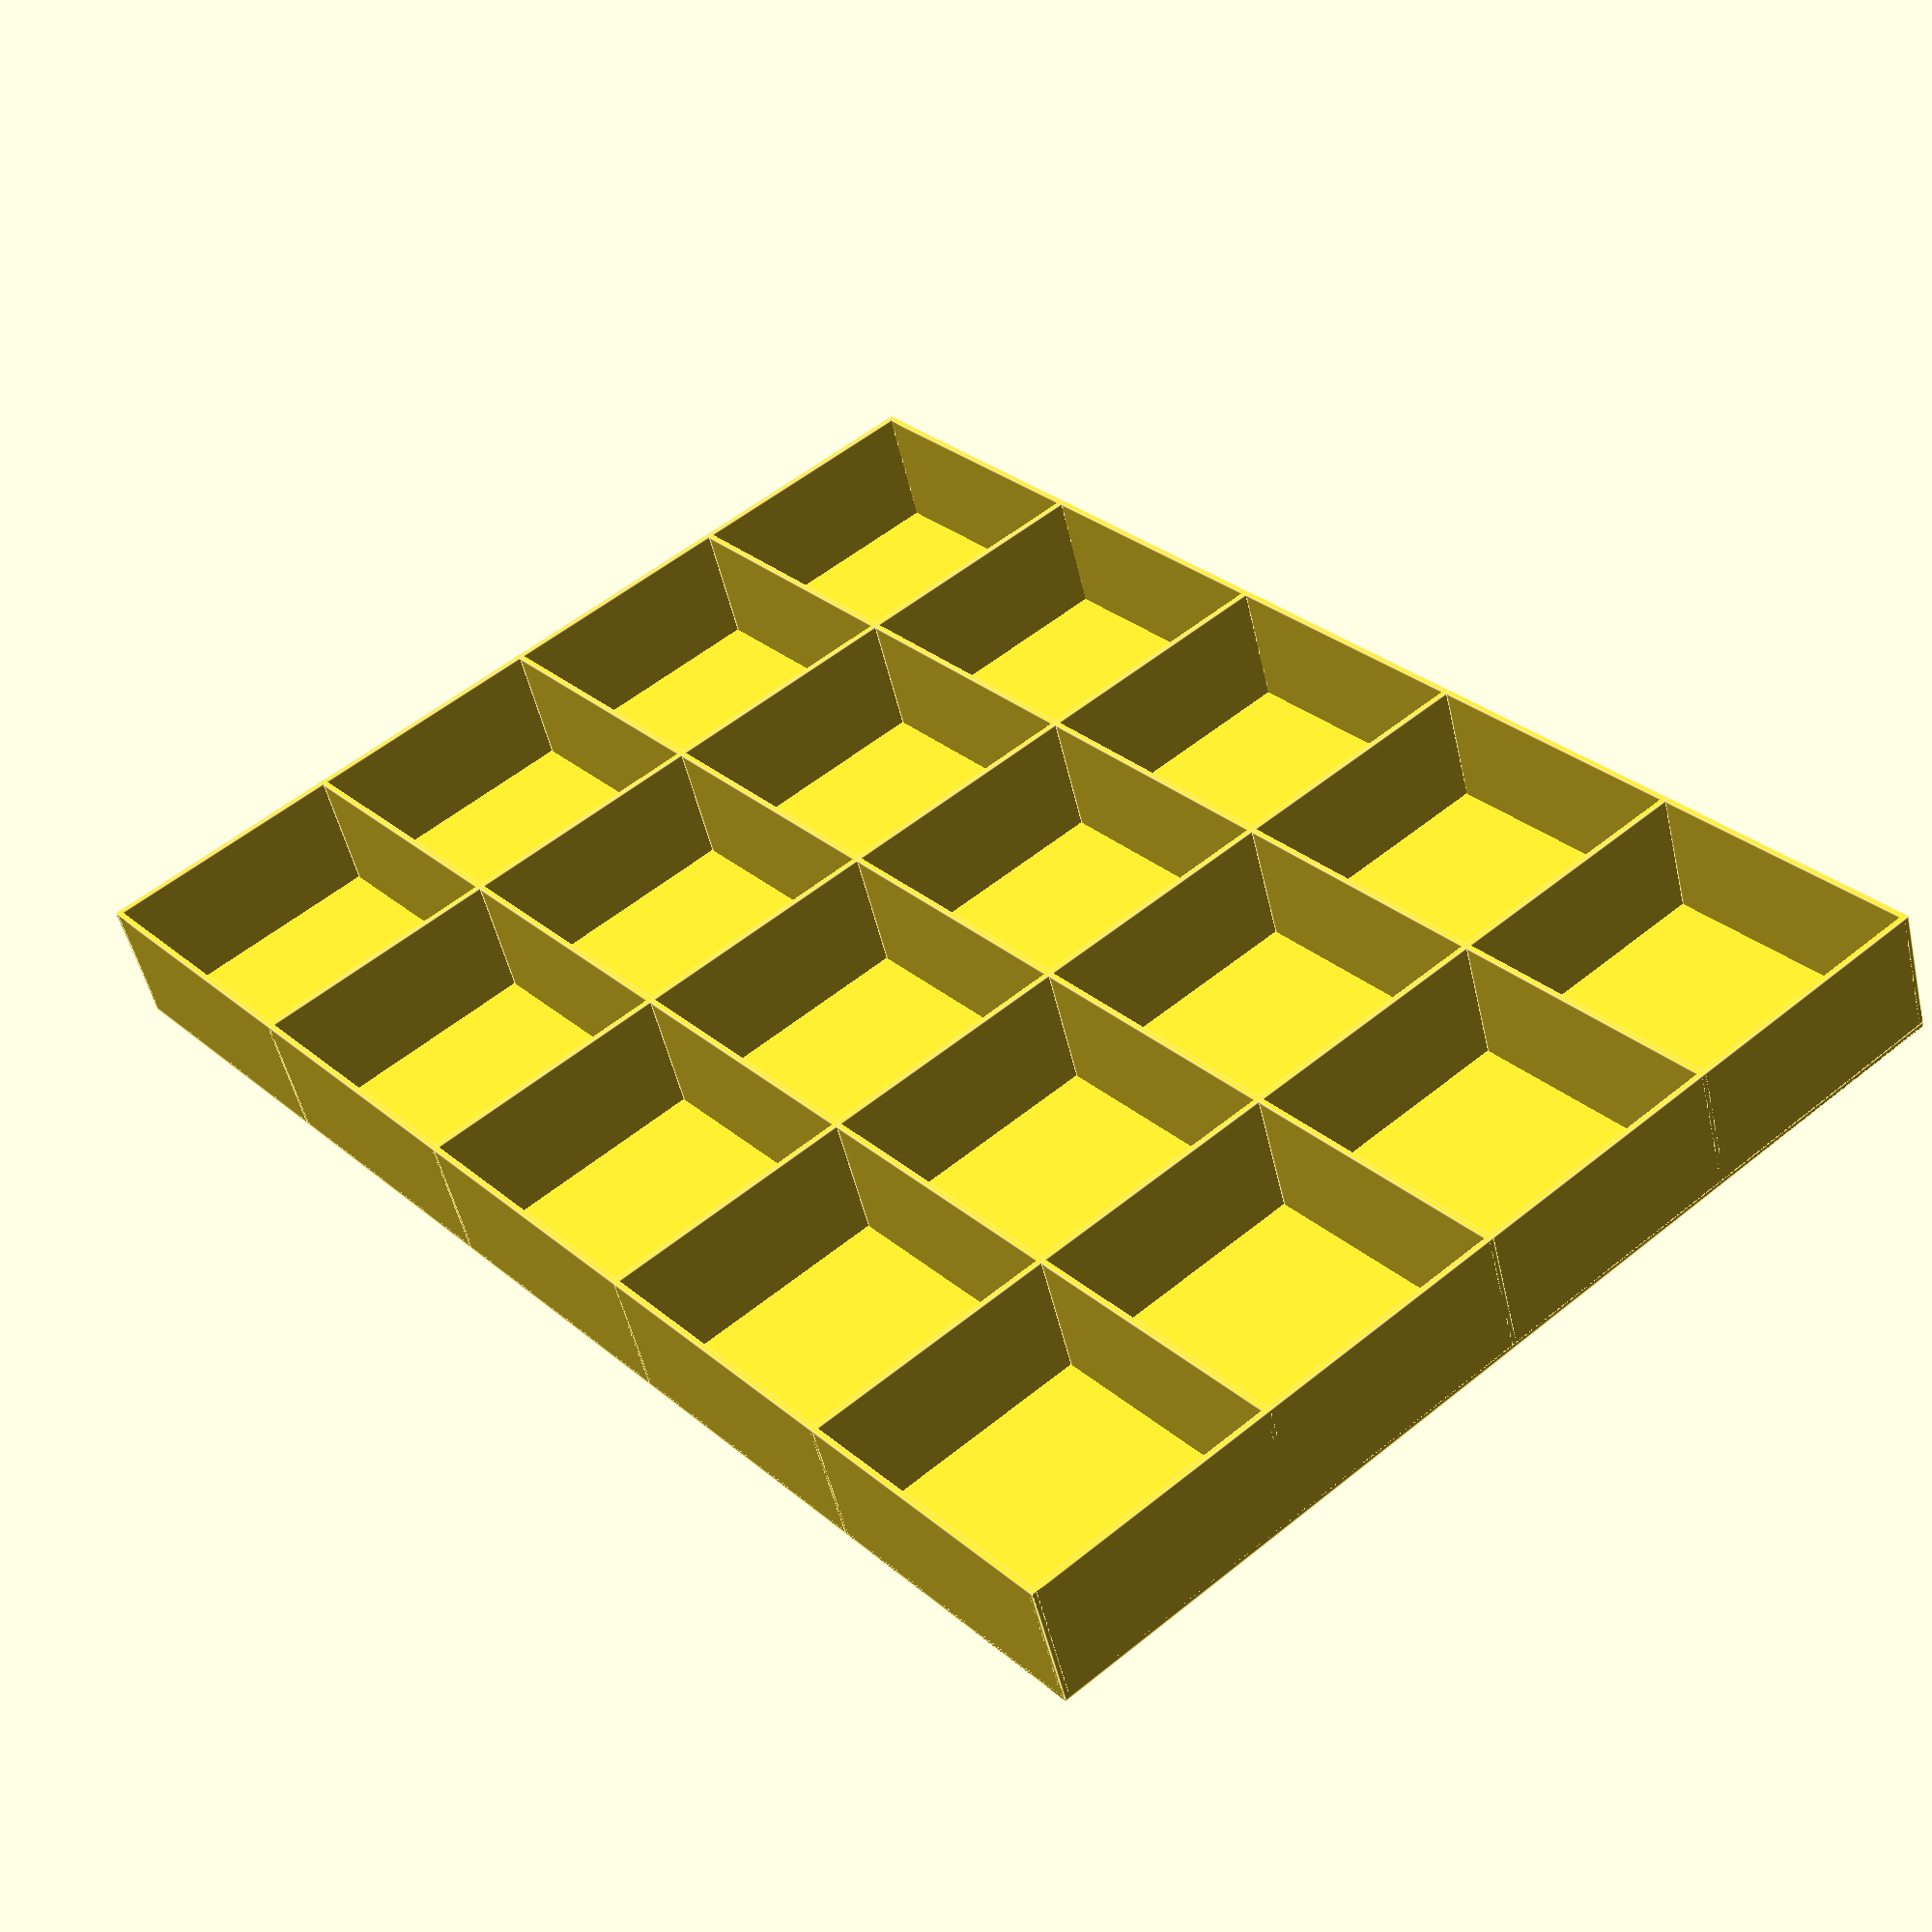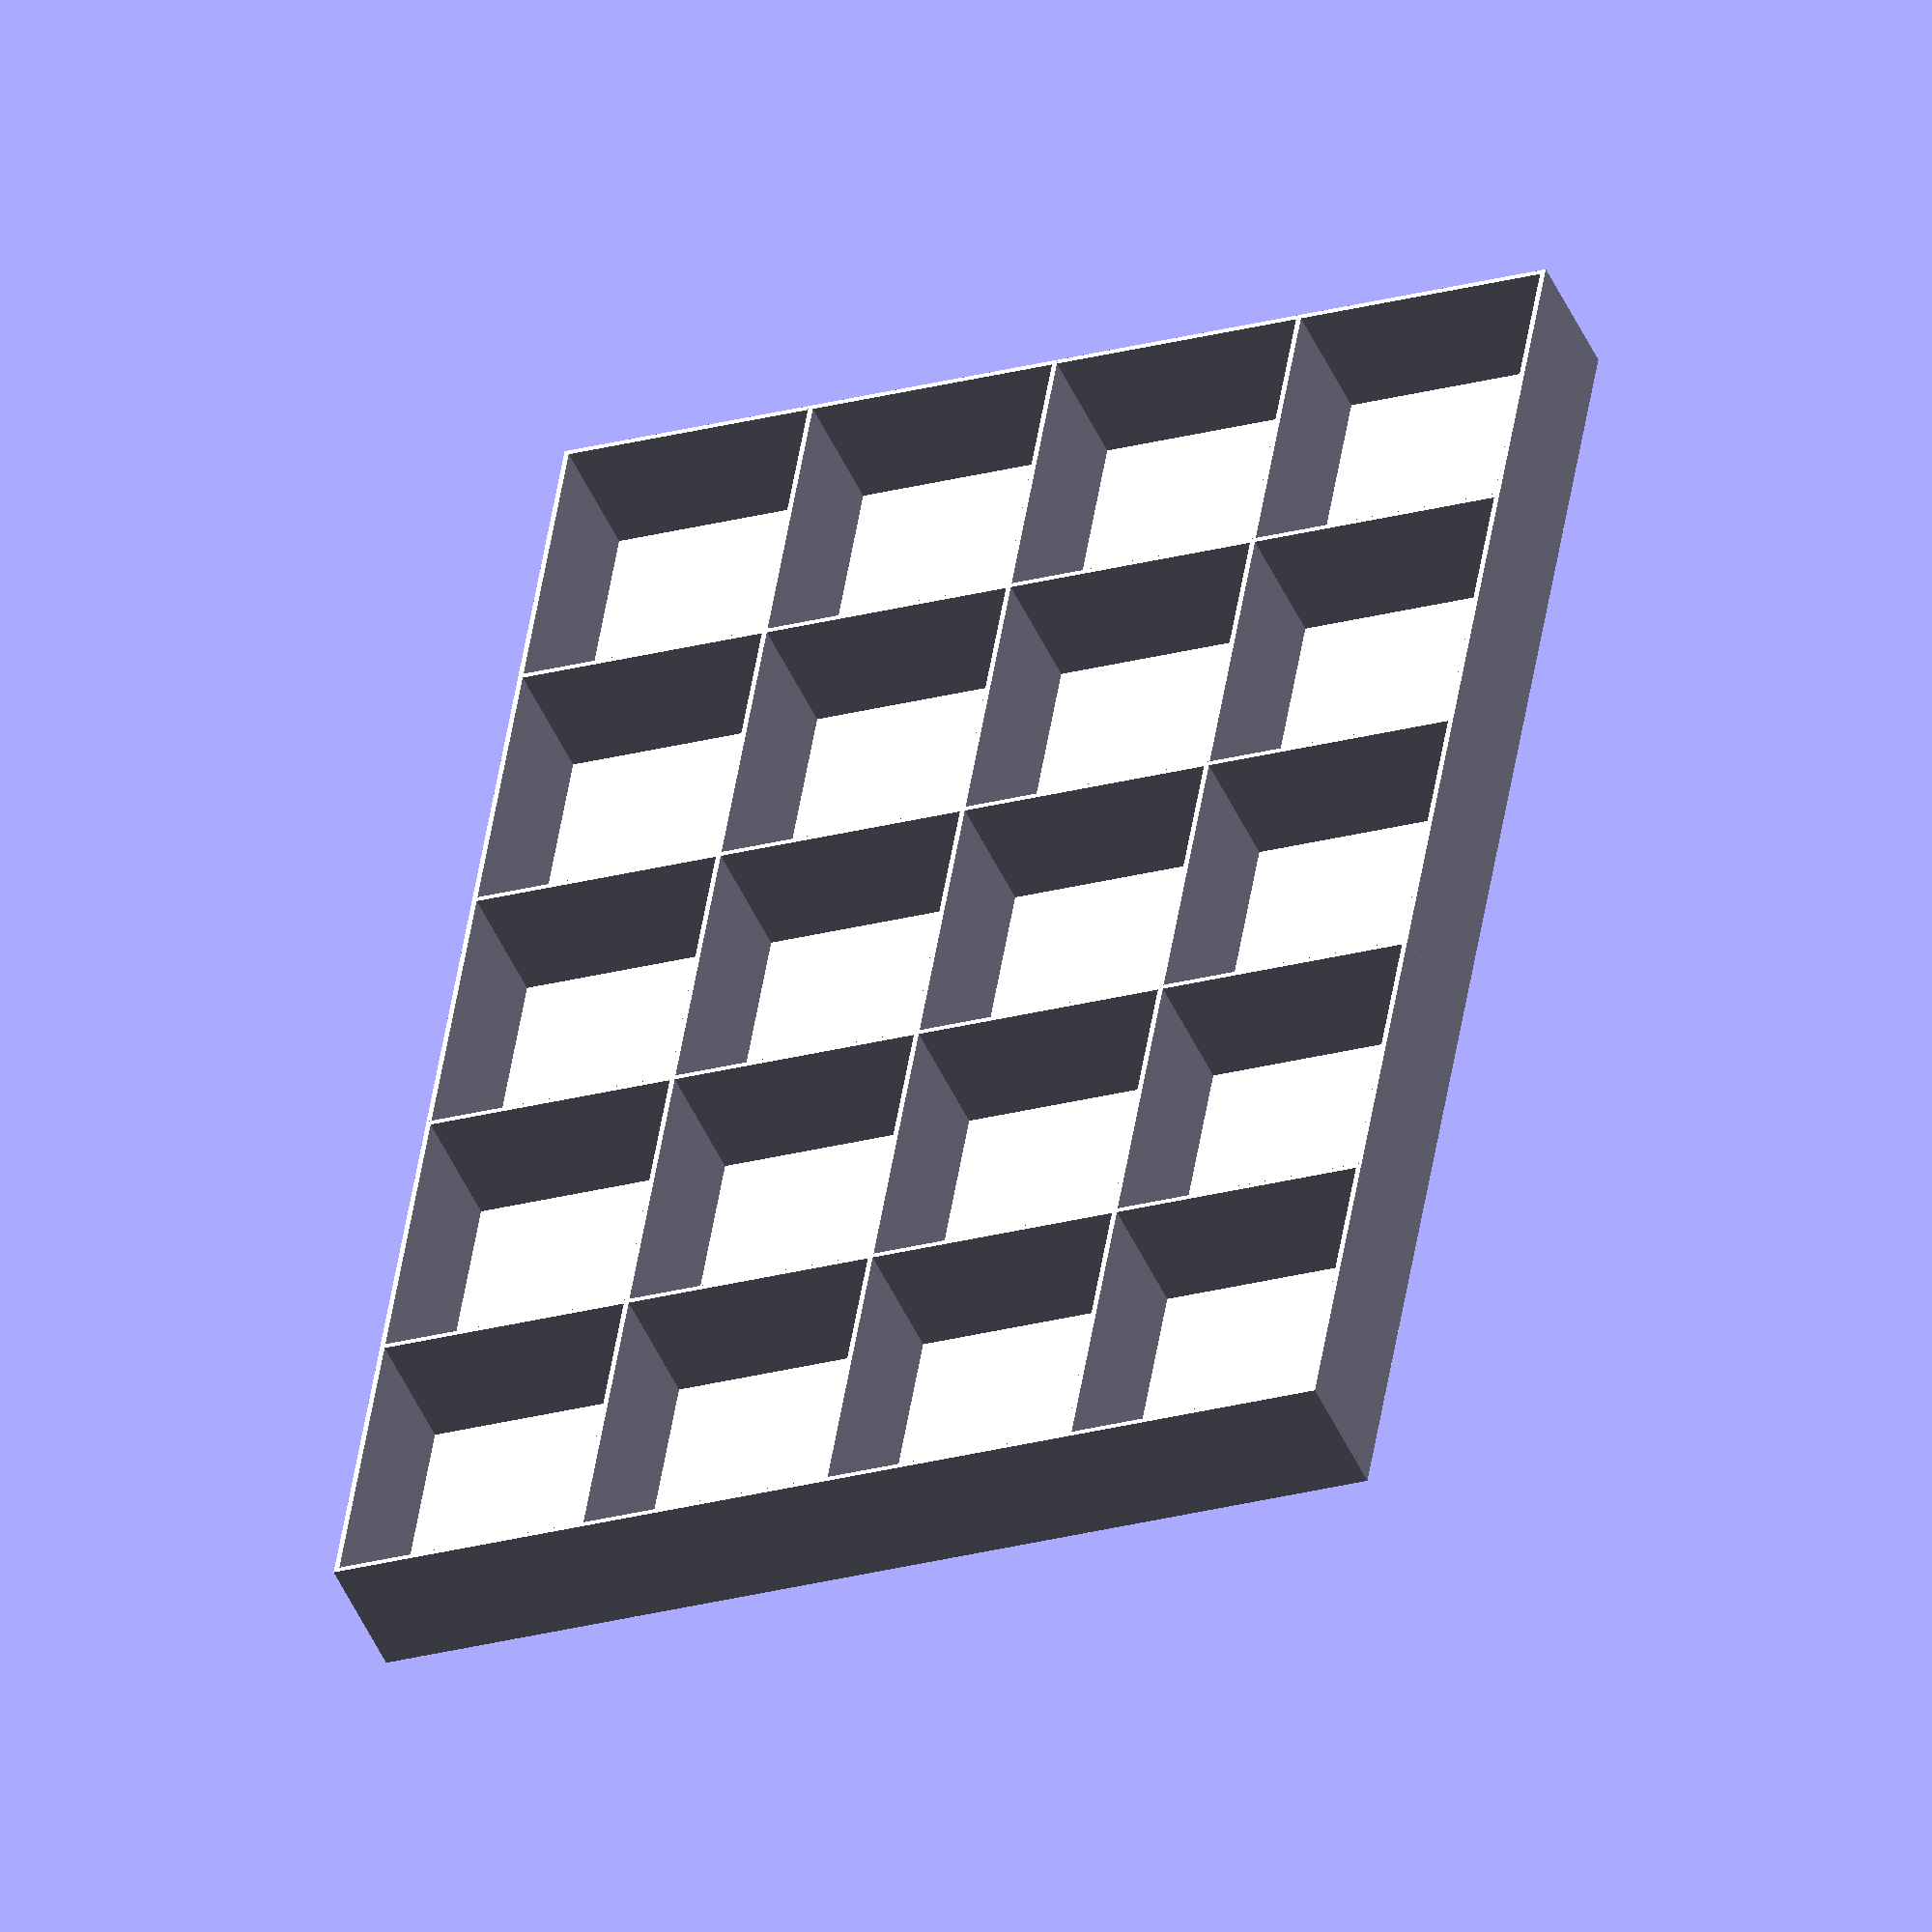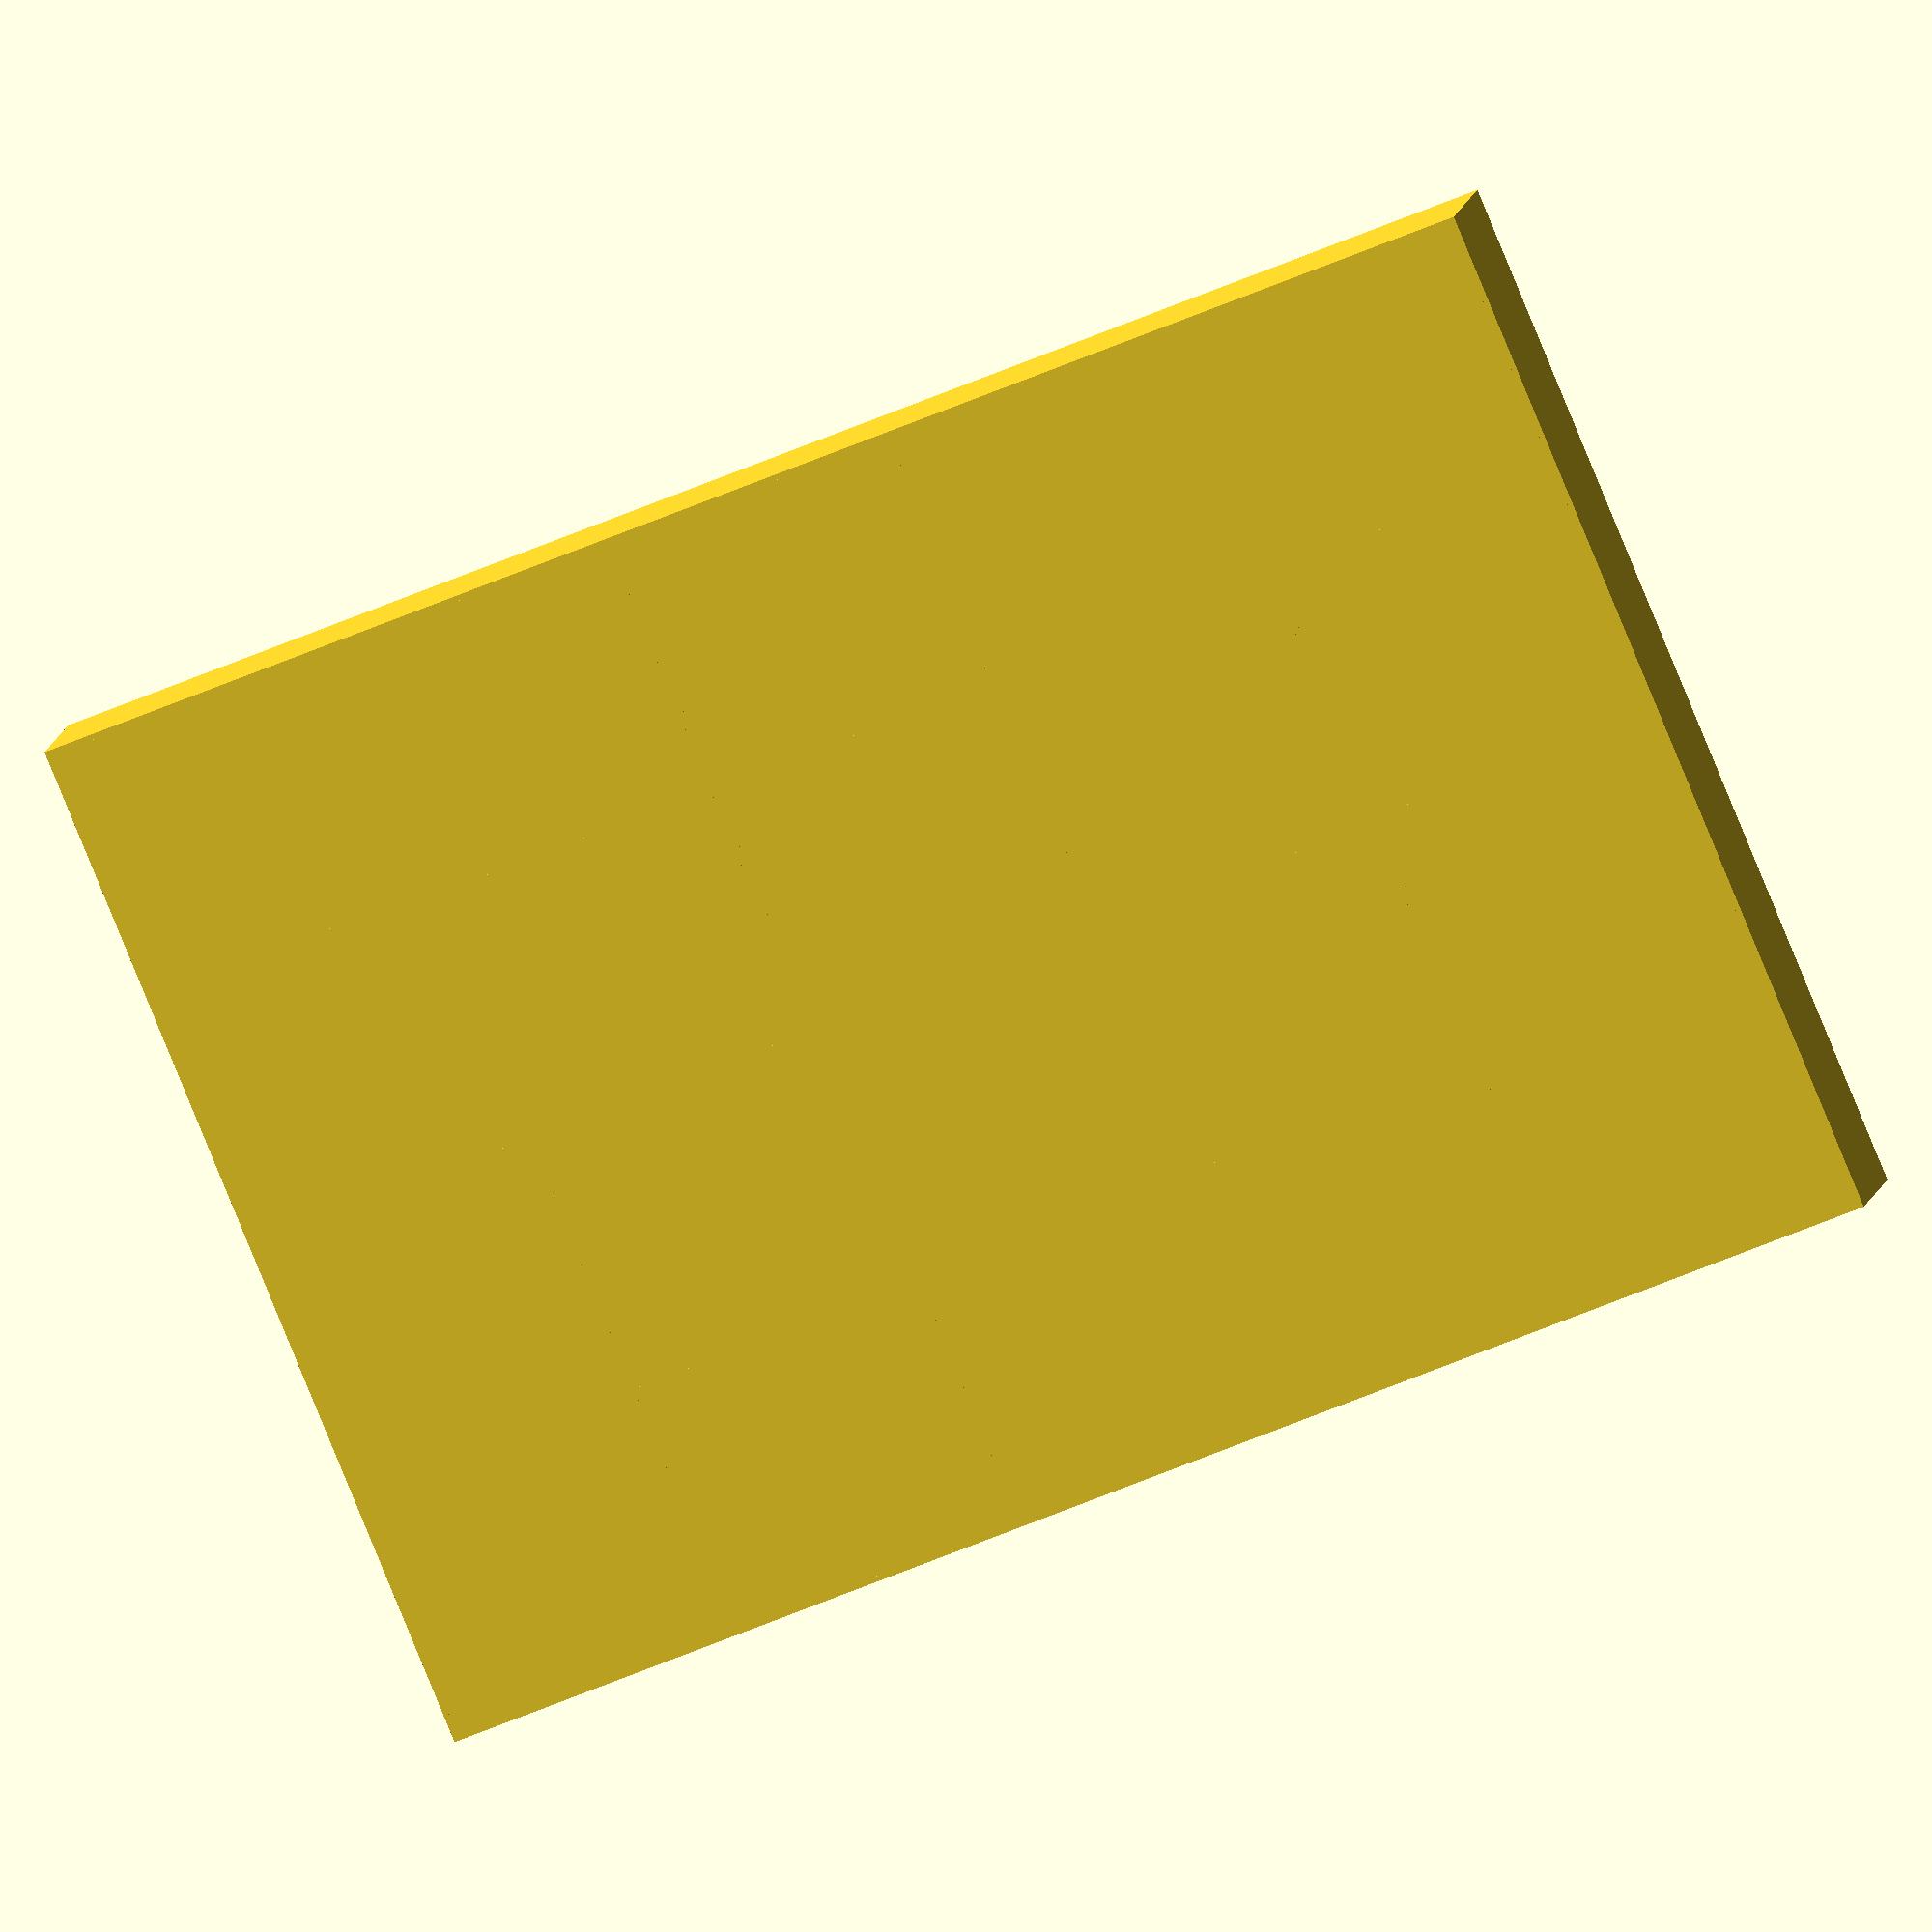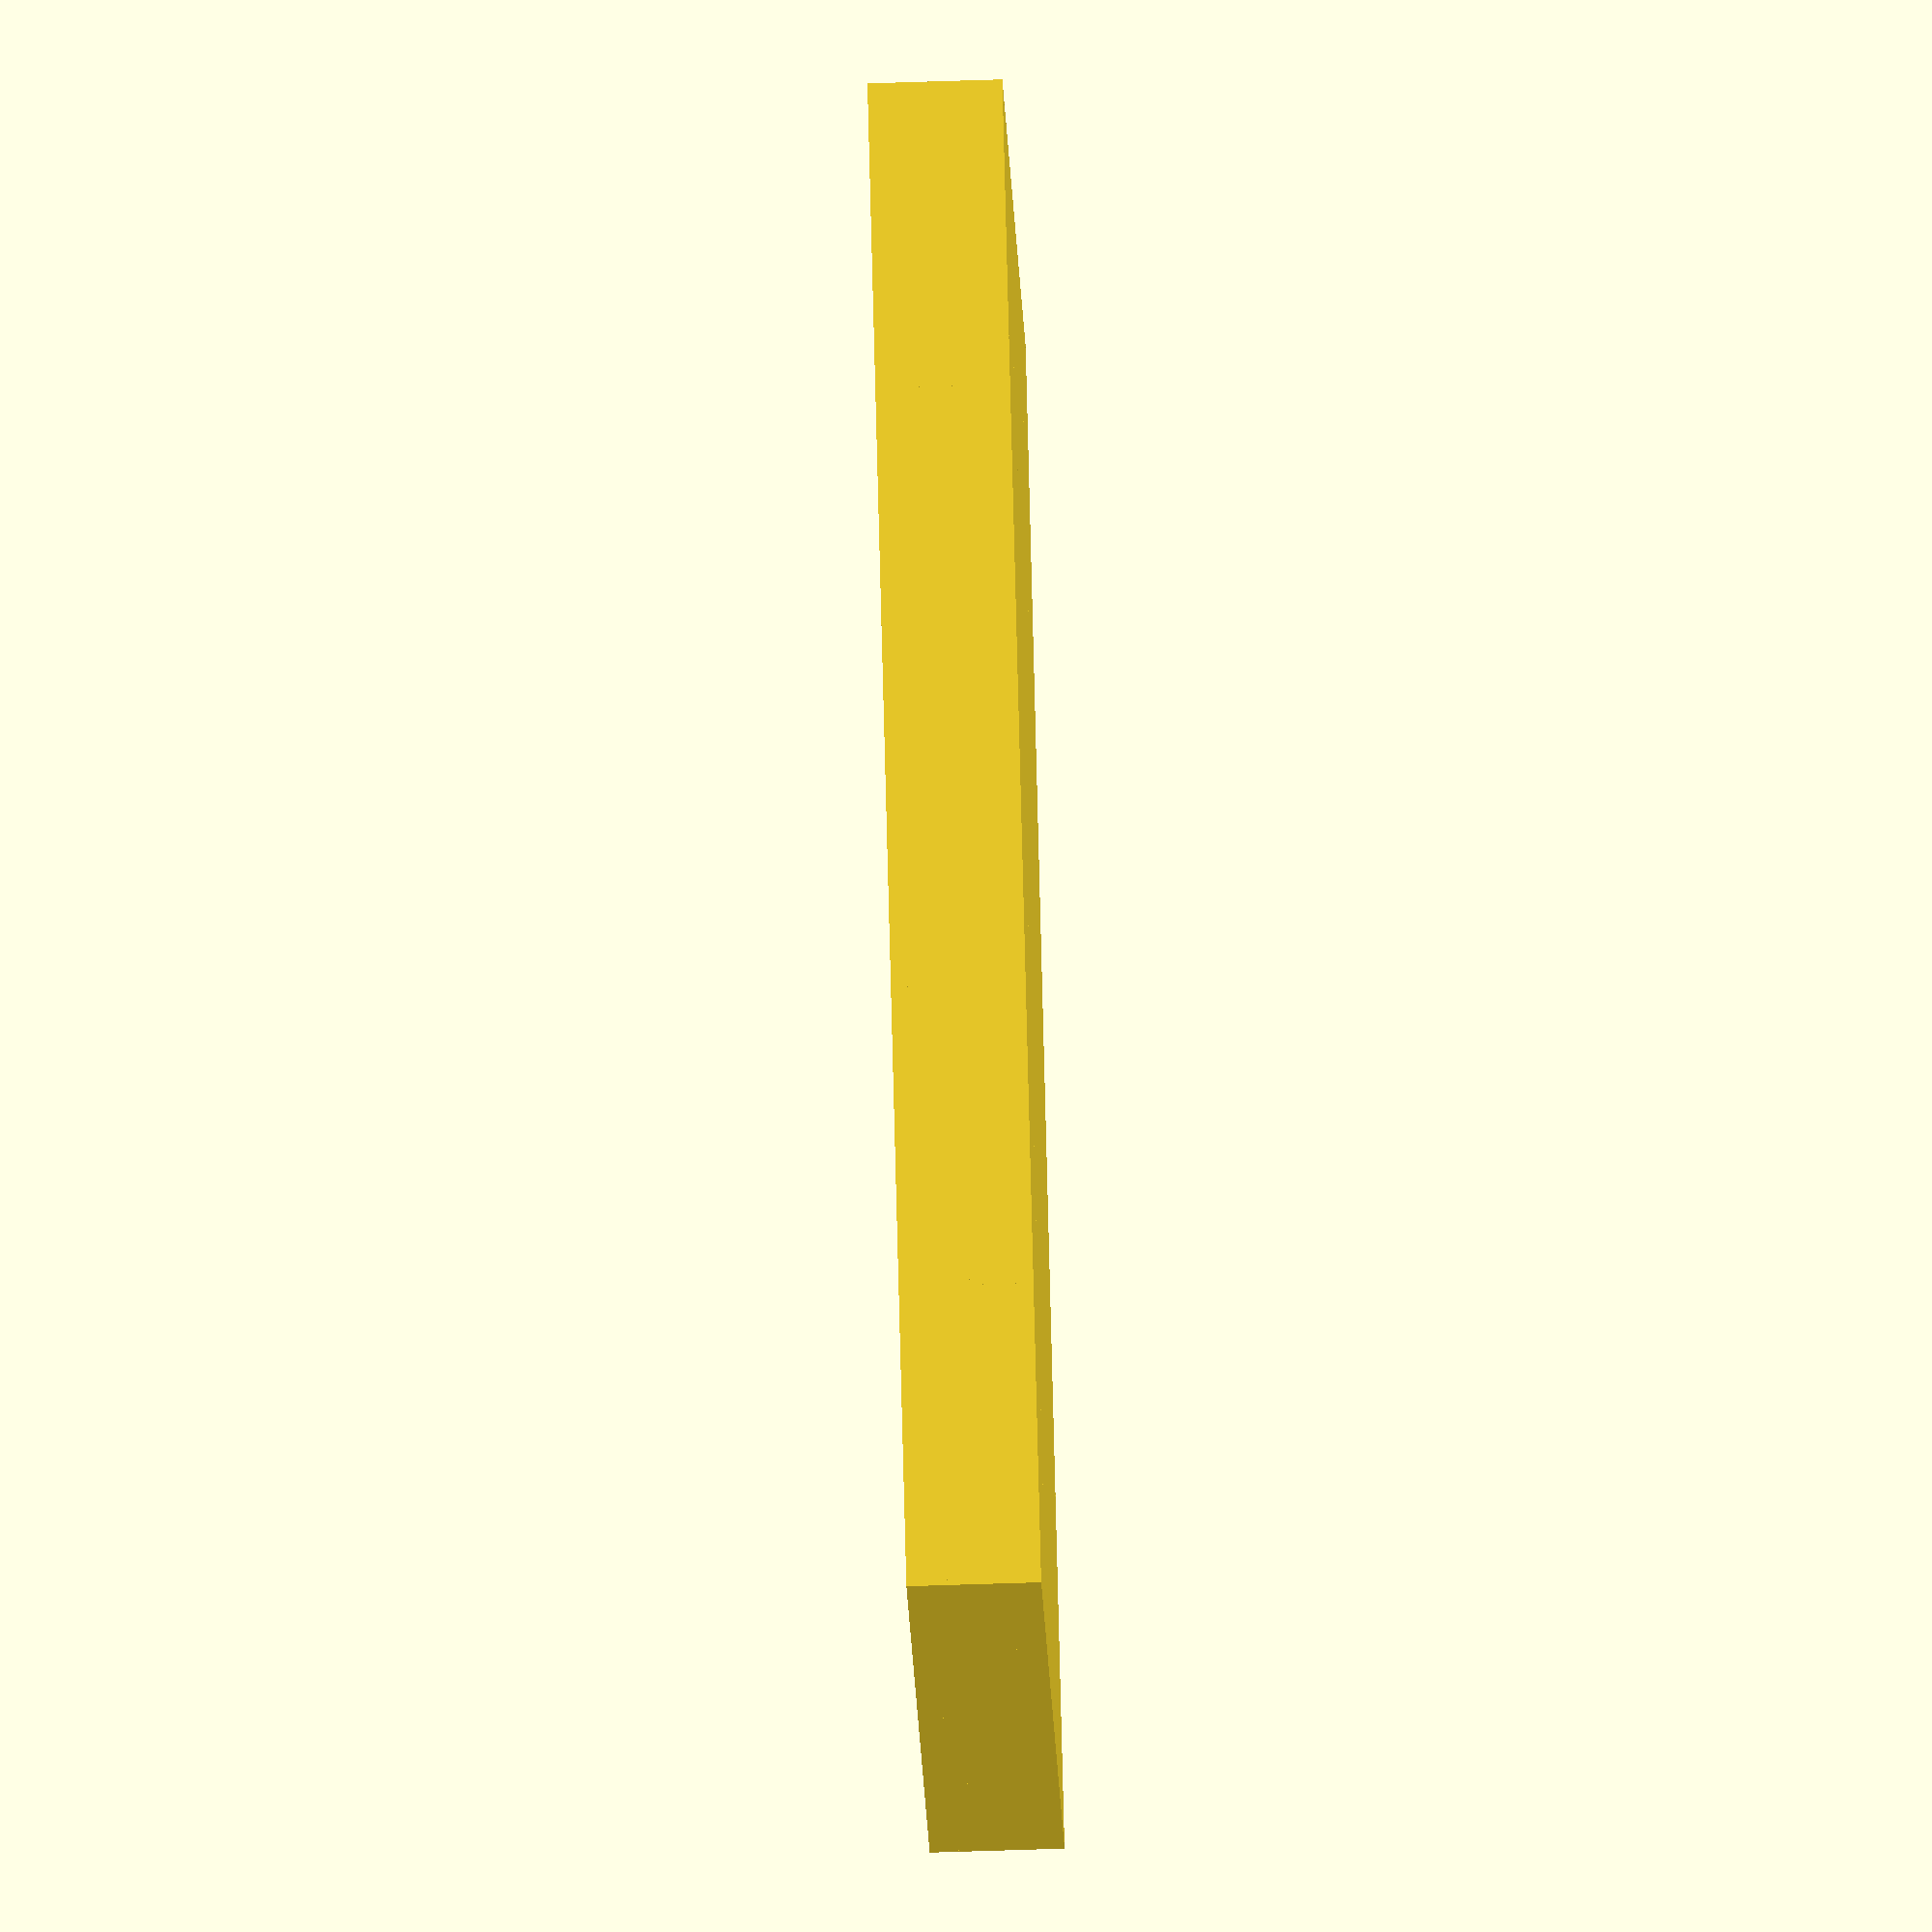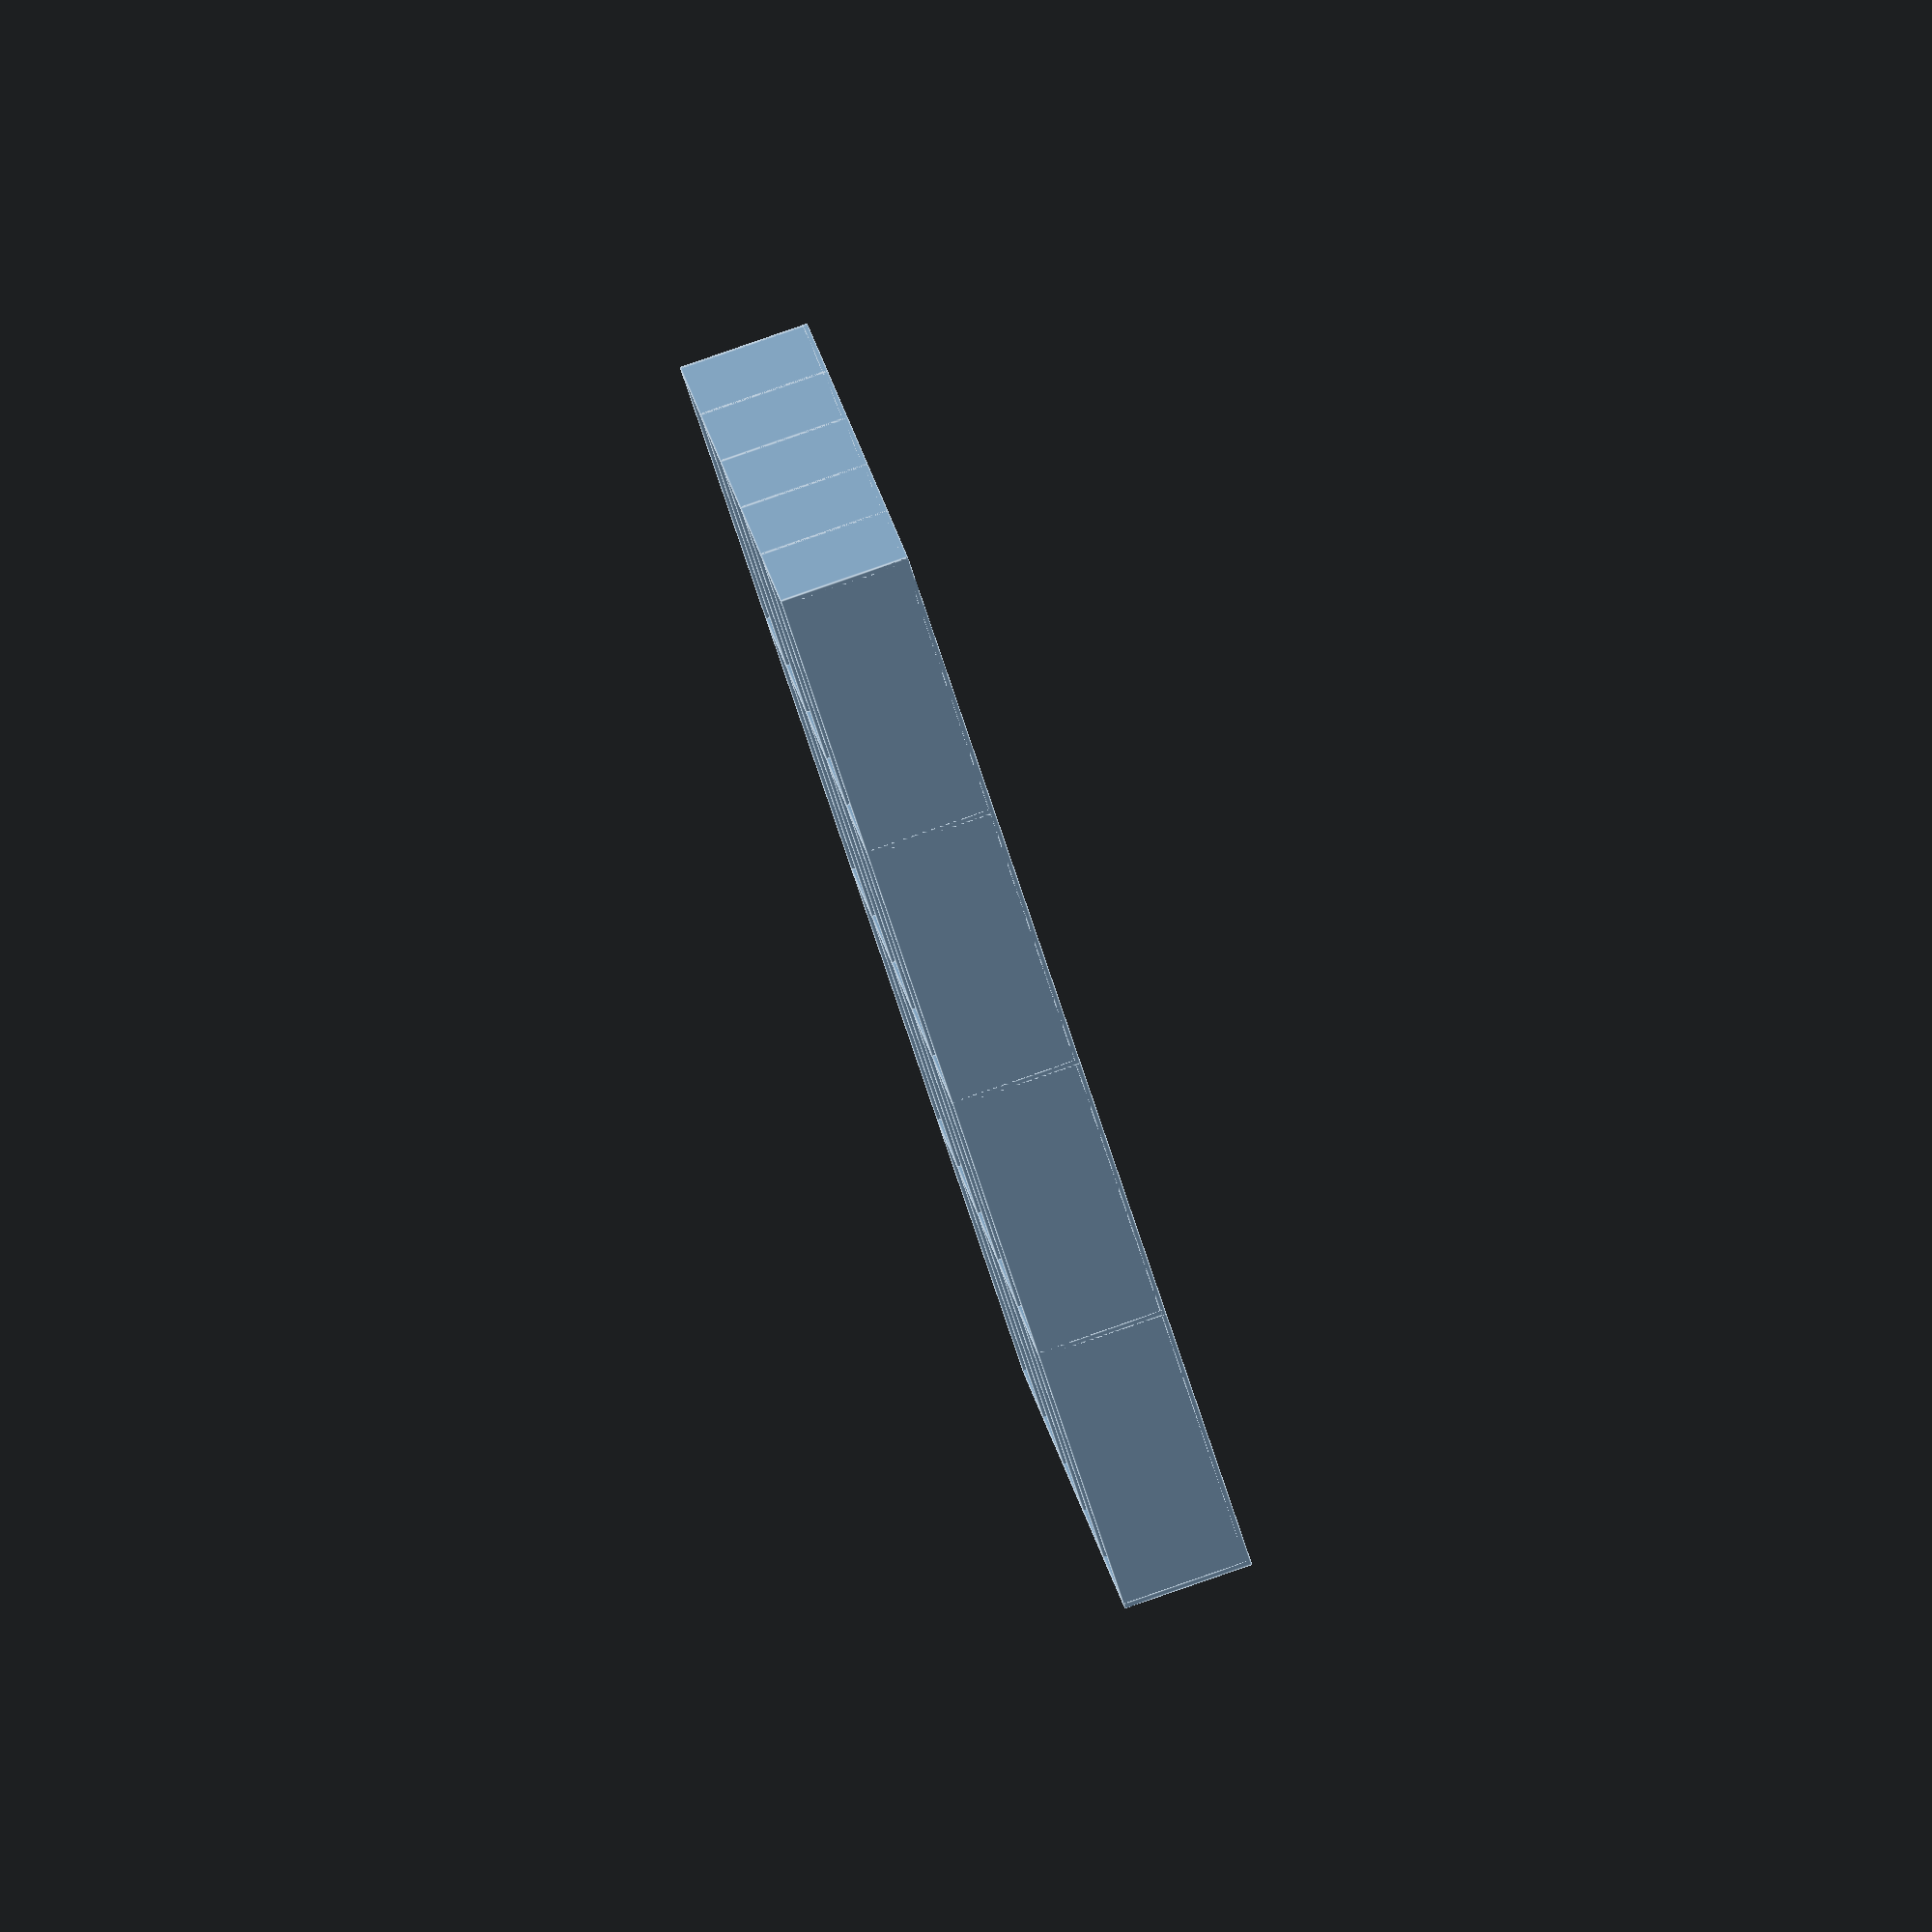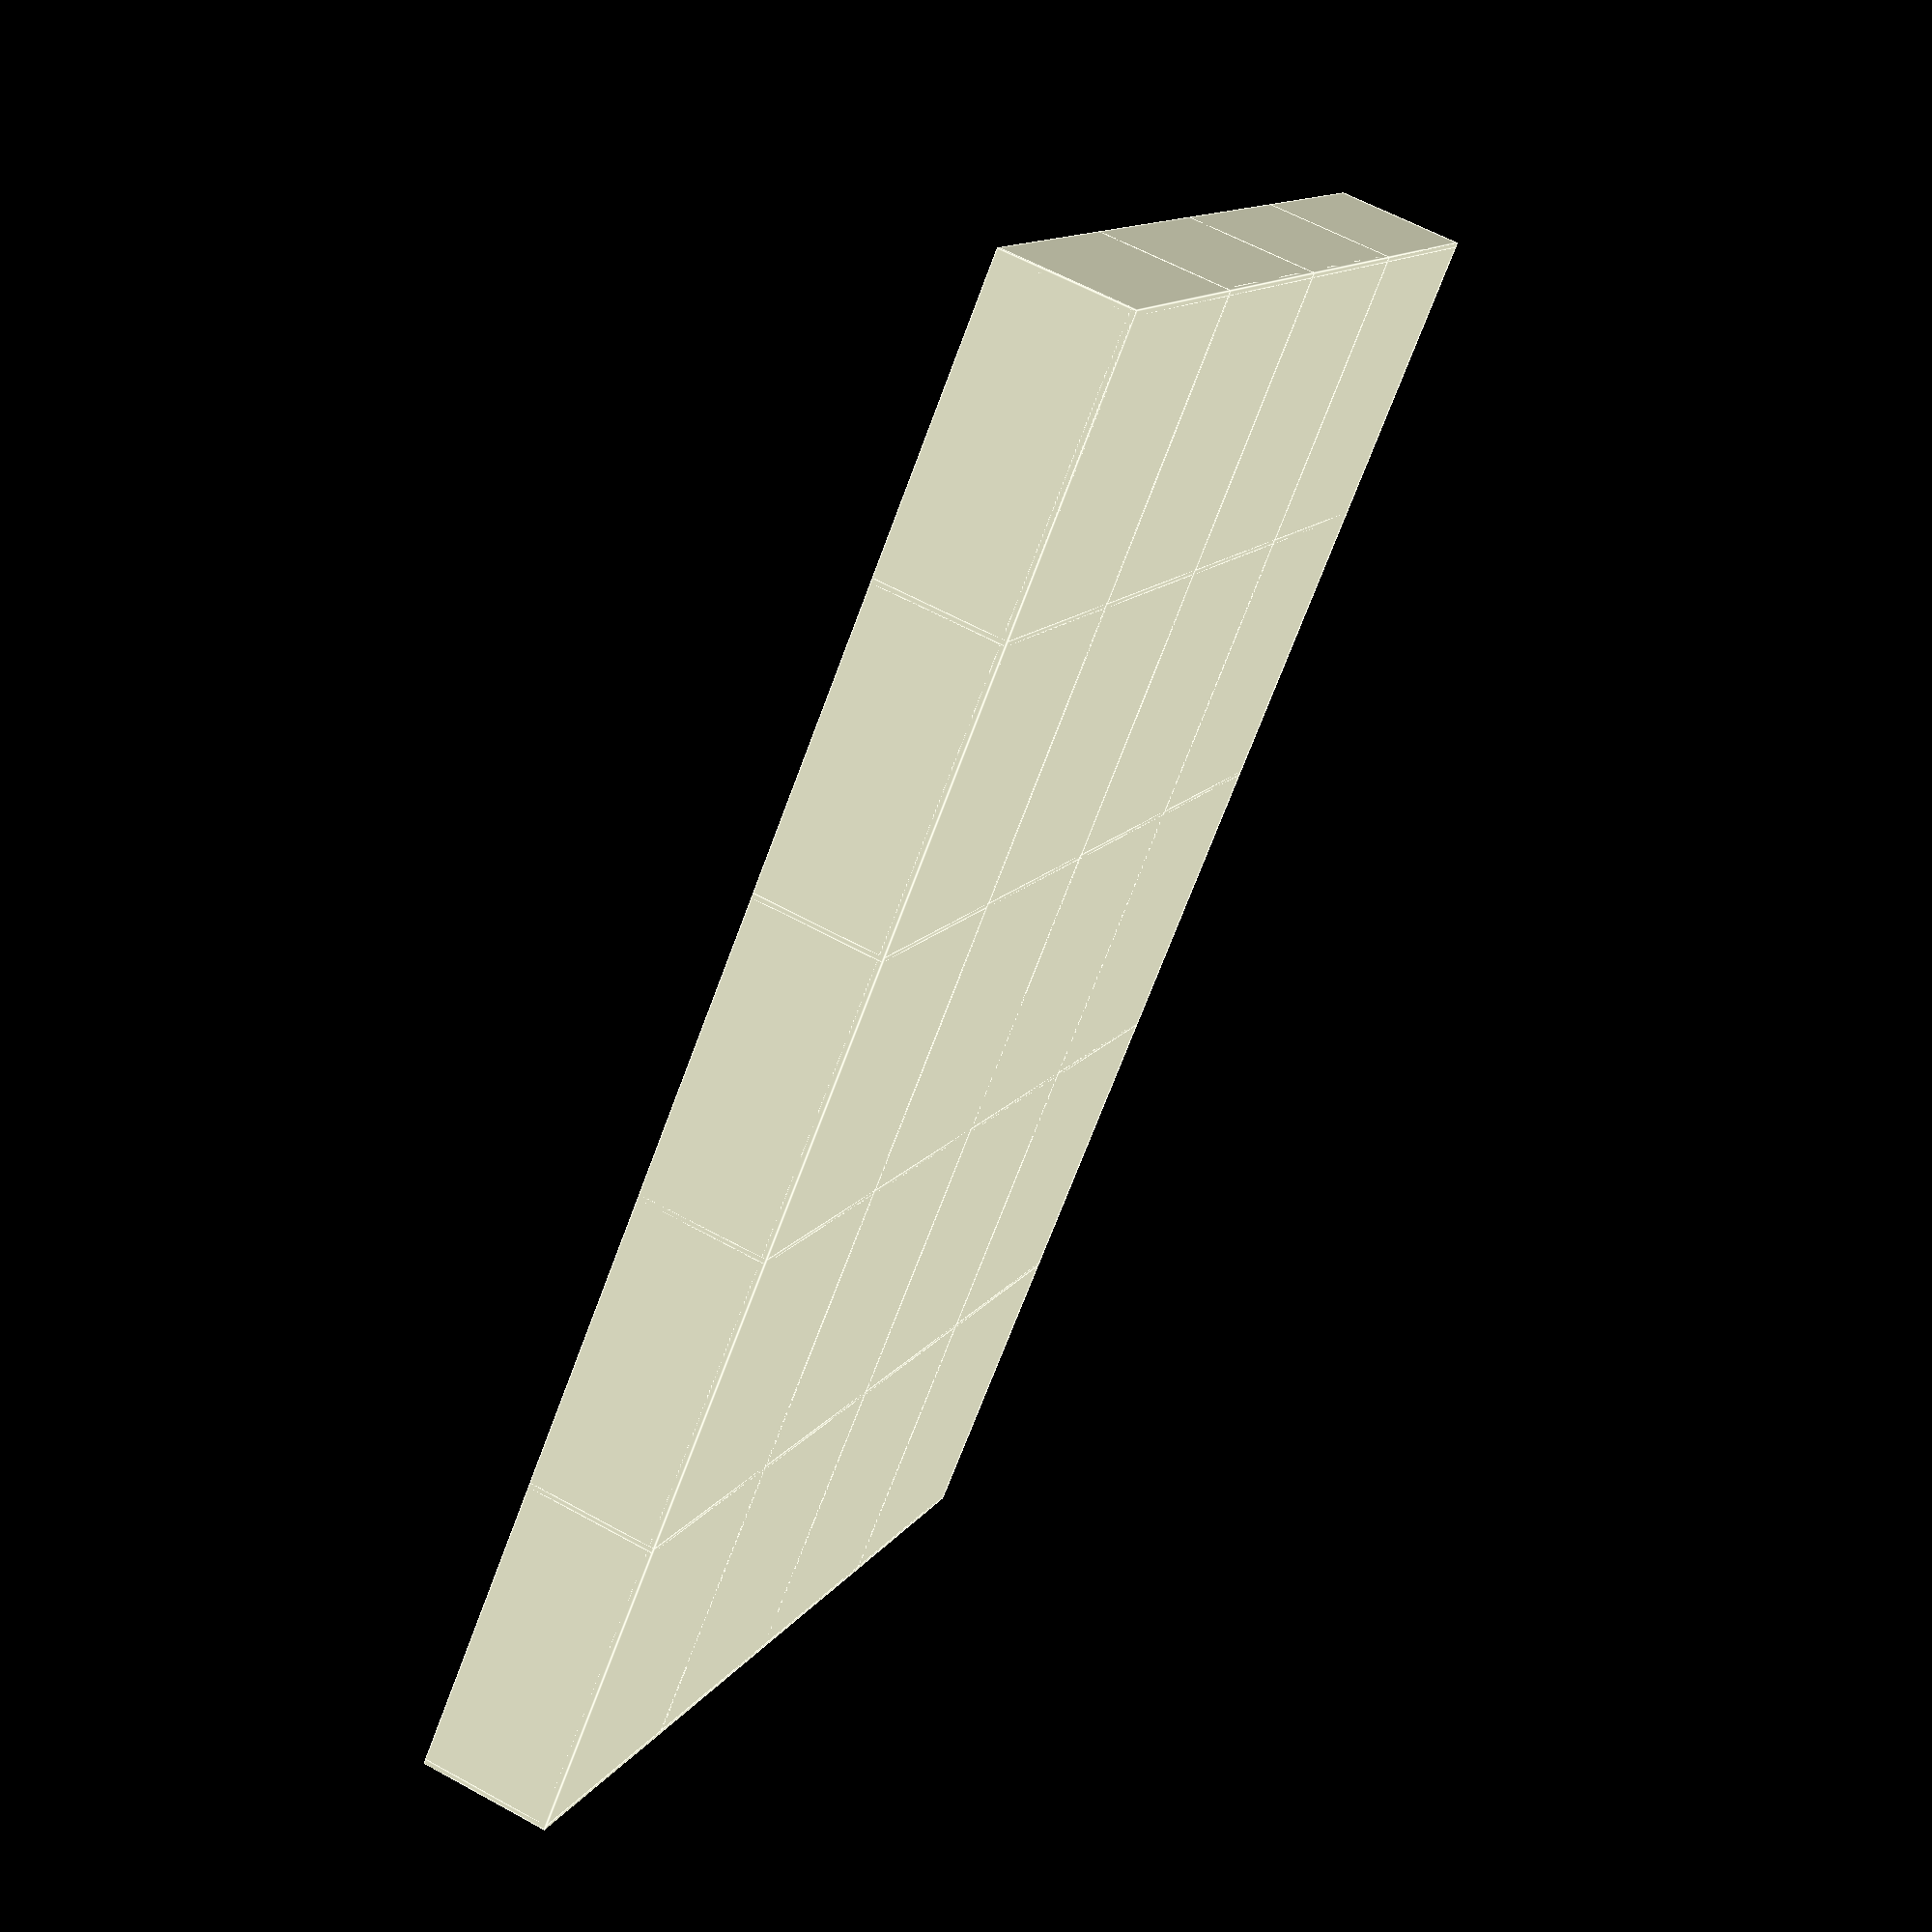
<openscad>
/* basic dimensions */
width  = 230;   // outer x dimension in mm
length = 160;   // outer y dimension in mm
height = 20;    // outer z dimension in mm
walls  = 0.8;   // wall thickness in mm, two perimeters
base   = true;  // is a bottom wanted?

/* defines - use to define the grid */
N  = 0; // no walls
R  = 1; // right wall
B  = 2; // bottom wall
RB = 3; // both walls
BR = 3; // both walls

/* grid config */
grid = [
    [ RB, RB, RB, RB, RB ],
    [ RB, RB, RB, RB, RB ],
    [ RB, RB, RB, RB, RB ],
    [ RB, RB, RB, RB, RB ],
];

/* -------- */

// calculate base values
gridR = reverse(grid);
unitsX = len(grid[0]);  // units per width
unitsY = len(grid);     // units per length
unitX = (width - walls)/unitsX;   // unit width
unitY = (length - walls)/unitsY;  // unit length

echo(str("Each unit is ",unitX,"mm by ",unitY,"mm"));

/* build */
union() {
    // ground plate
    if(base) {
        cube([width, length, walls]);
    }

    // outer walls
    cube([walls, length, height]);
    translate([width-walls,0,0])
        cube([walls, length, height]);
    cube([width, walls, height]);
    translate([0, length-walls, 0])
        cube([width, walls, height]);

    // iterate over the grid definition
    for (r = [0:1:unitsY-1], c = [0:1:unitsX-1]) {
        unit = gridR[r][c];
        
        // vertical walls
        if (bitwise_and(unit, R)) {
            translate([(c+1)*unitX, r*unitY, 0])
                cube([walls, unitY + walls, height]);
        }
        
        // horizontal walls
        if (bitwise_and(unit, B)) {
            translate([c*unitX, r*unitY , 0])
                cube([unitX, walls, height]);
        }
    }
}

// https://github.com/openscad/scad-utils/blob/master/lists.scad
function reverse(list) = [for (i = [len(list)-1:-1:0]) list[i]];

// https://github.com/royasutton/omdl/blob/master/math/math_bitwise.scad
function bitwise_and
(
  v1,
  v2,
  bv = 1
) = ((v1 + v2) == 0) ? 0
  : (((v1 % 2) > 0) && ((v2 % 2) > 0)) ?
    bitwise_and(floor(v1/2), floor(v2/2), bv*2) + bv
  : bitwise_and(floor(v1/2), floor(v2/2), bv*2);

</openscad>
<views>
elev=231.2 azim=50.8 roll=167.1 proj=p view=edges
elev=46.7 azim=99.3 roll=22.9 proj=o view=solid
elev=168.3 azim=22.7 roll=349.9 proj=o view=solid
elev=243.6 azim=139.3 roll=88.1 proj=o view=solid
elev=272.2 azim=101.5 roll=71.0 proj=o view=edges
elev=119.0 azim=224.6 roll=60.6 proj=p view=edges
</views>
